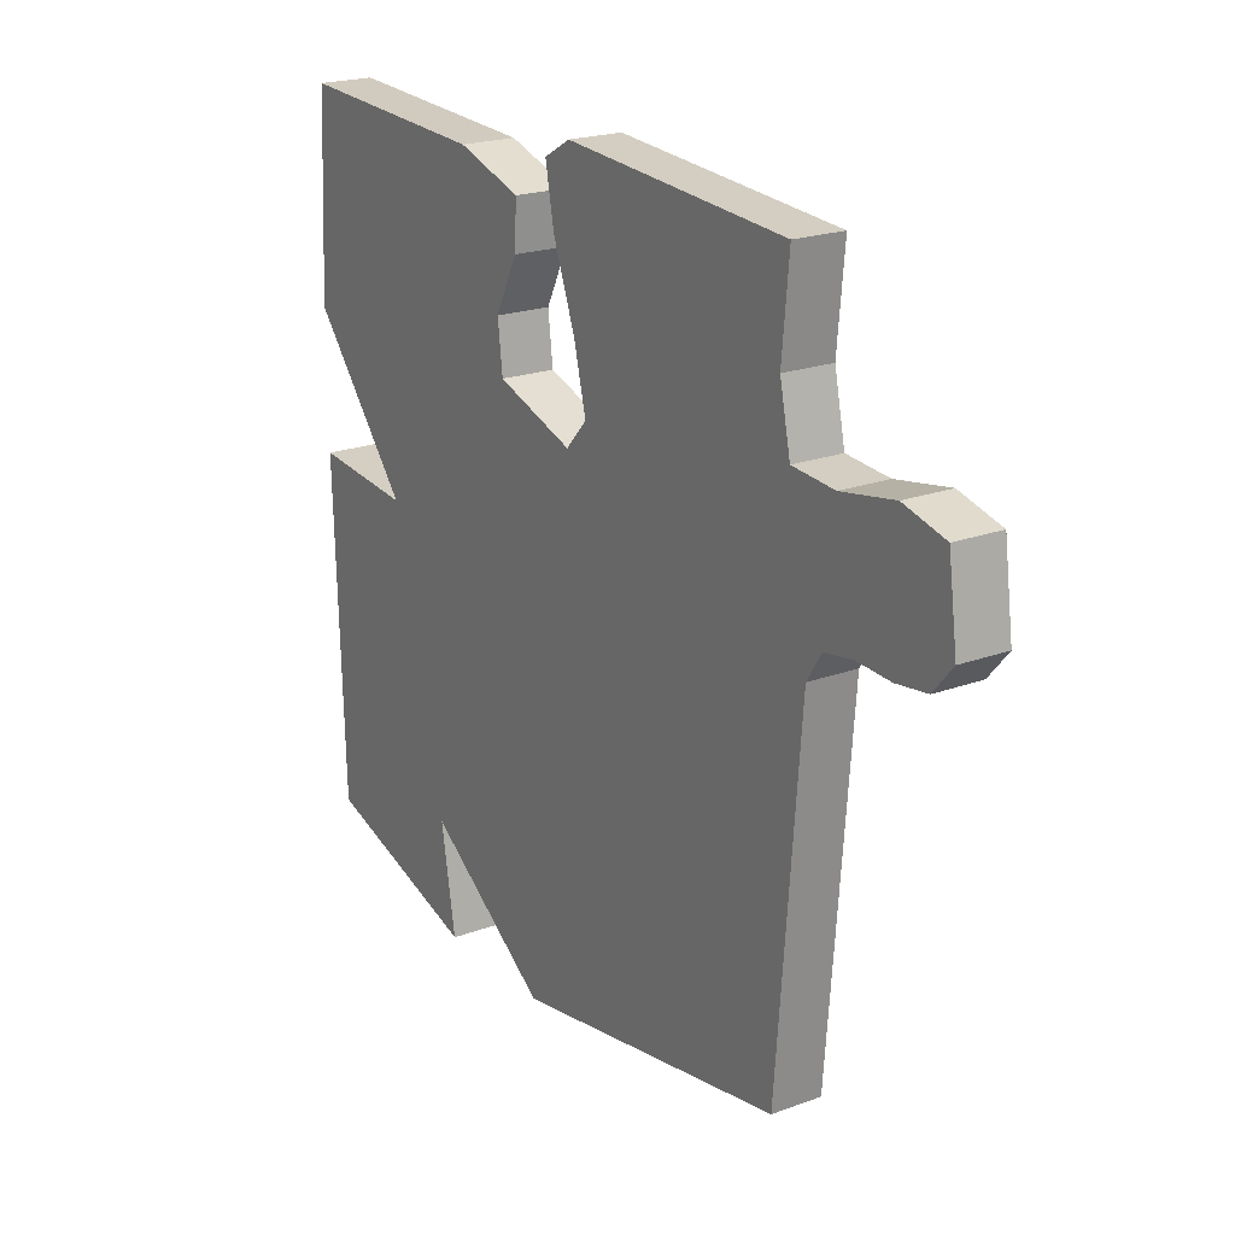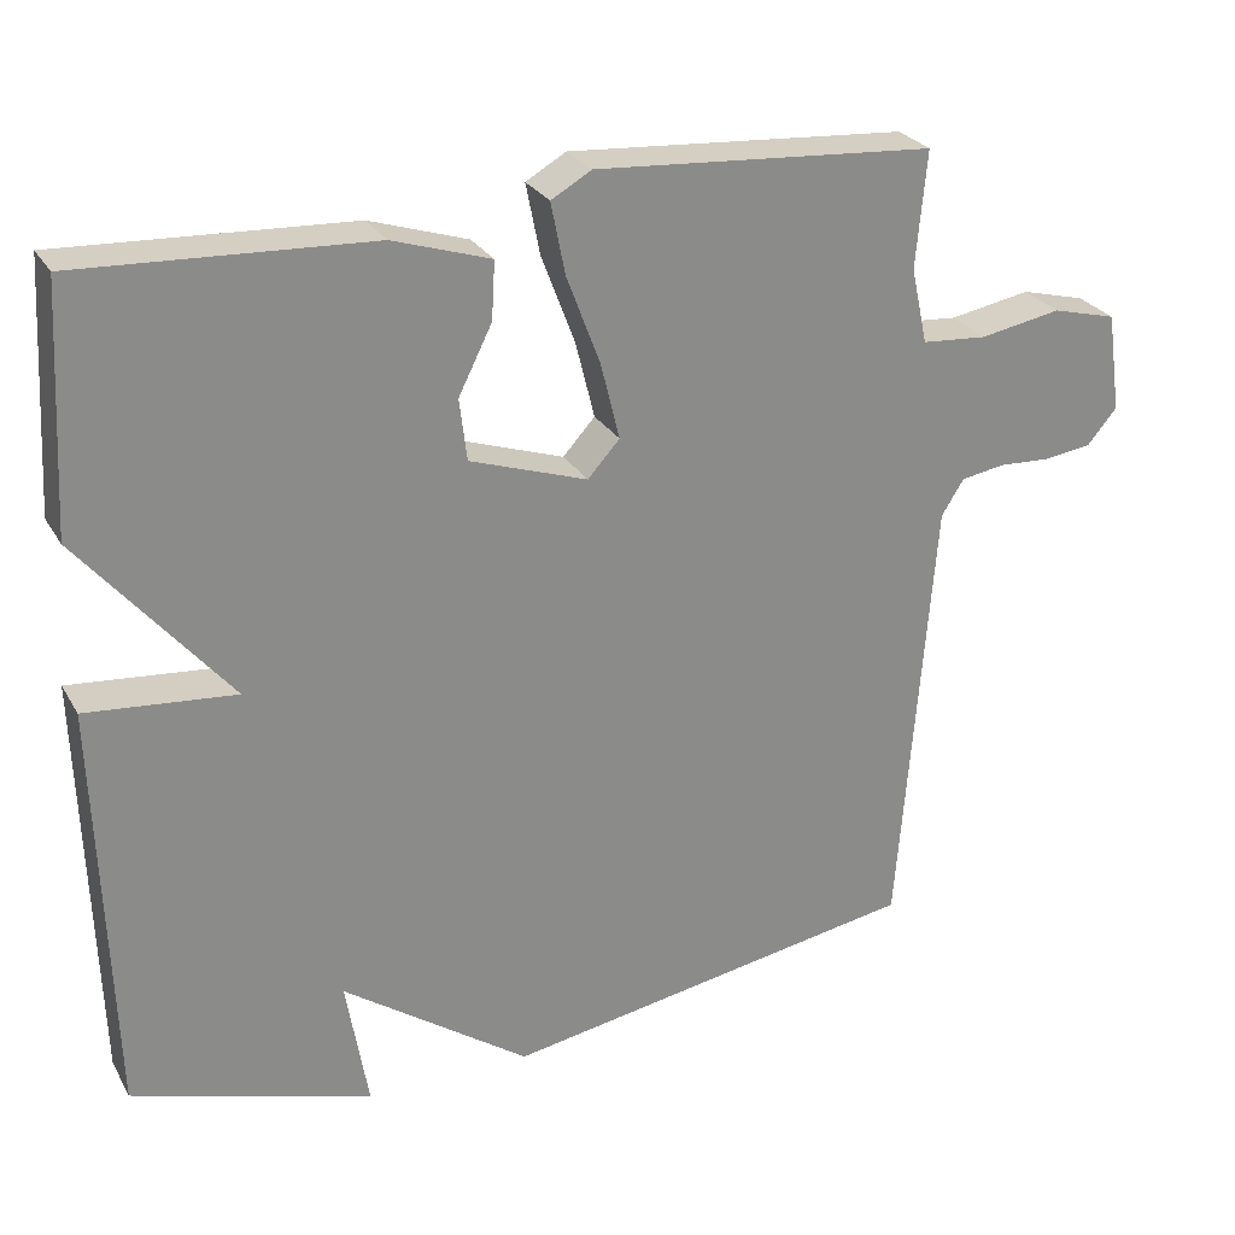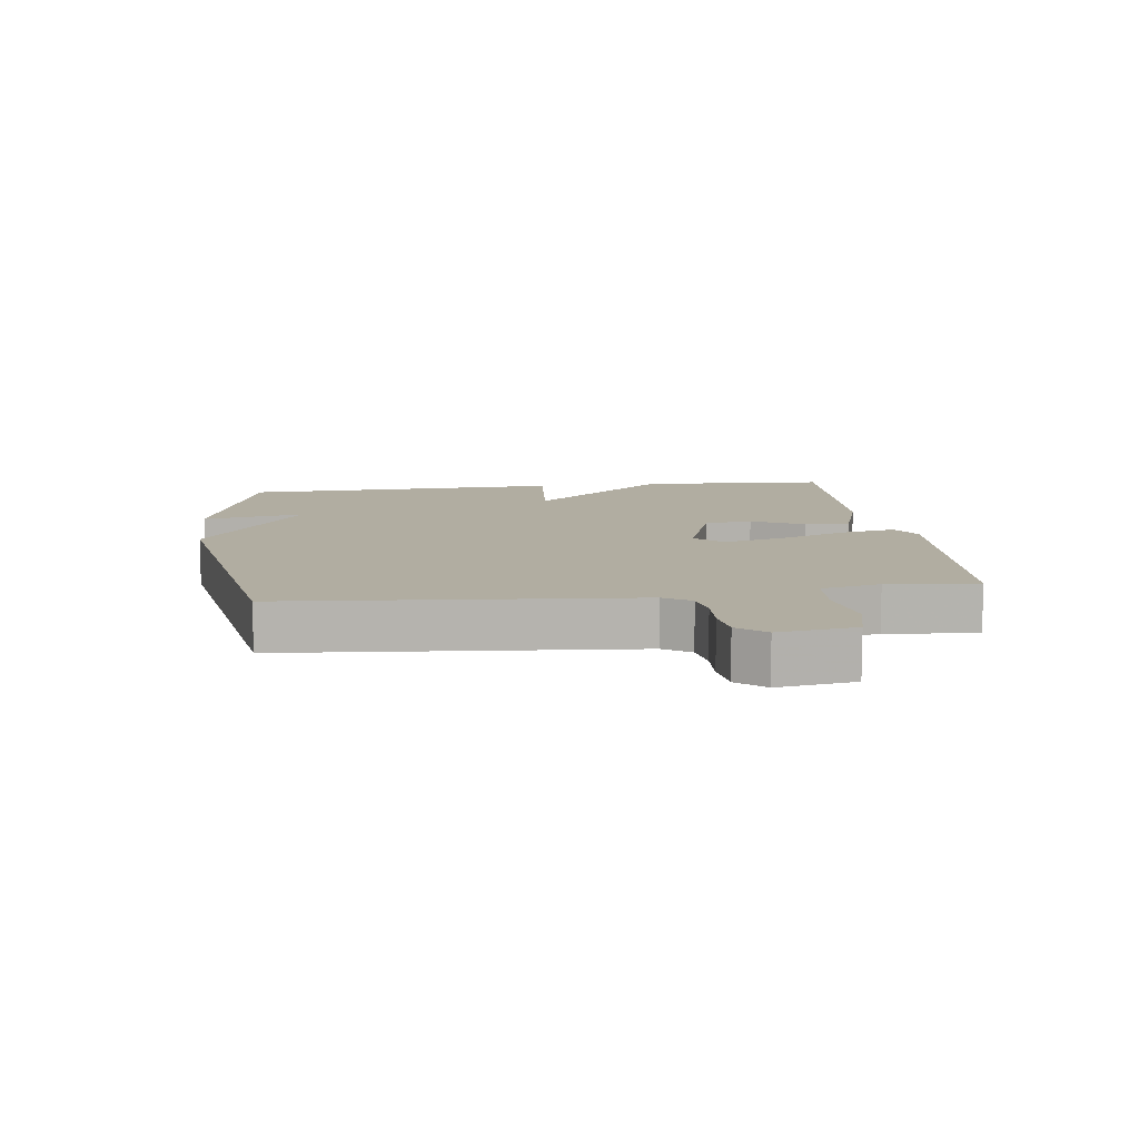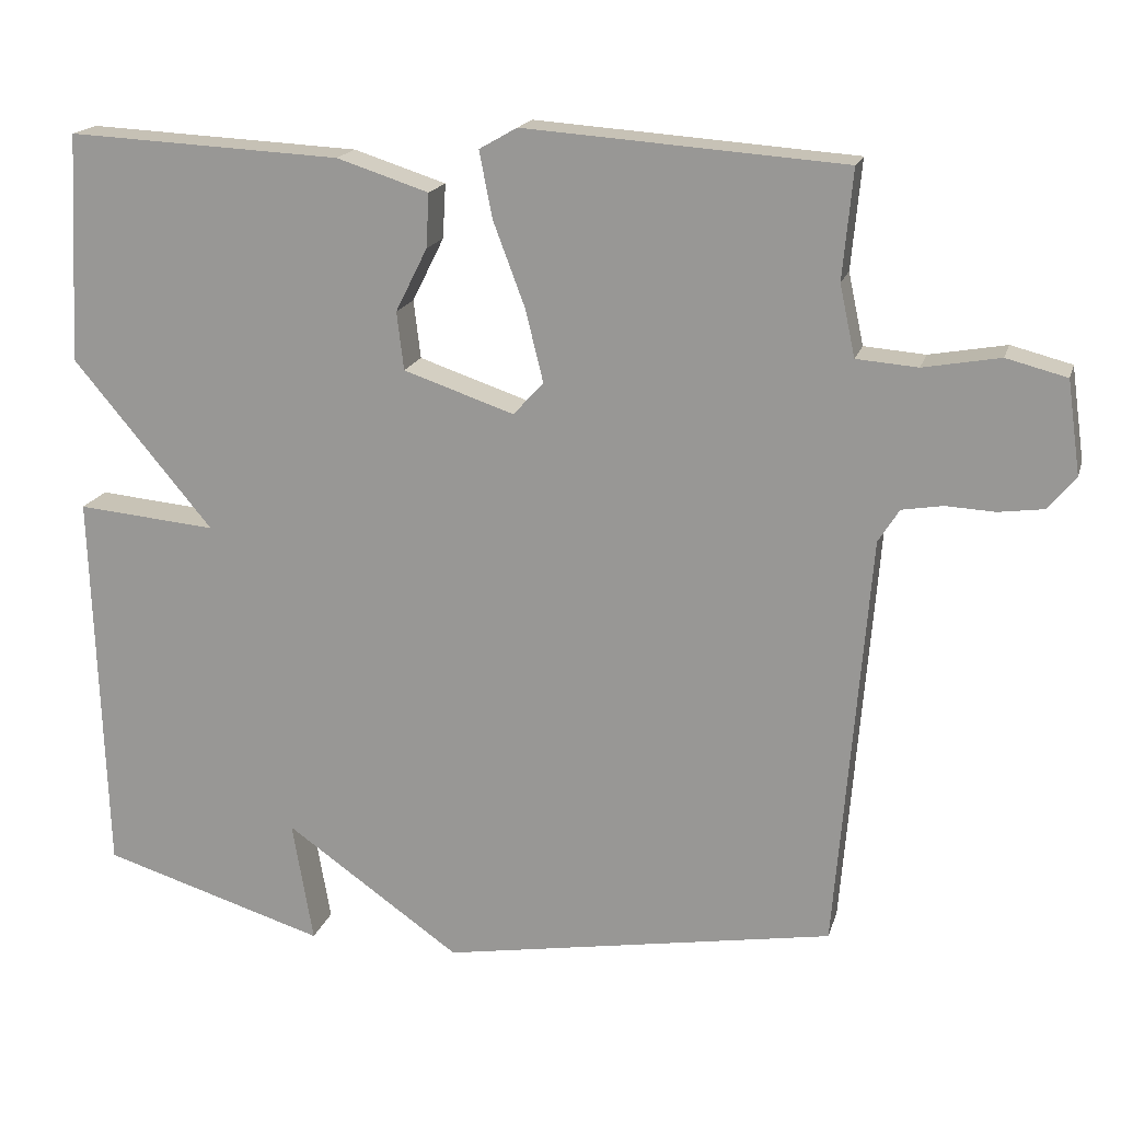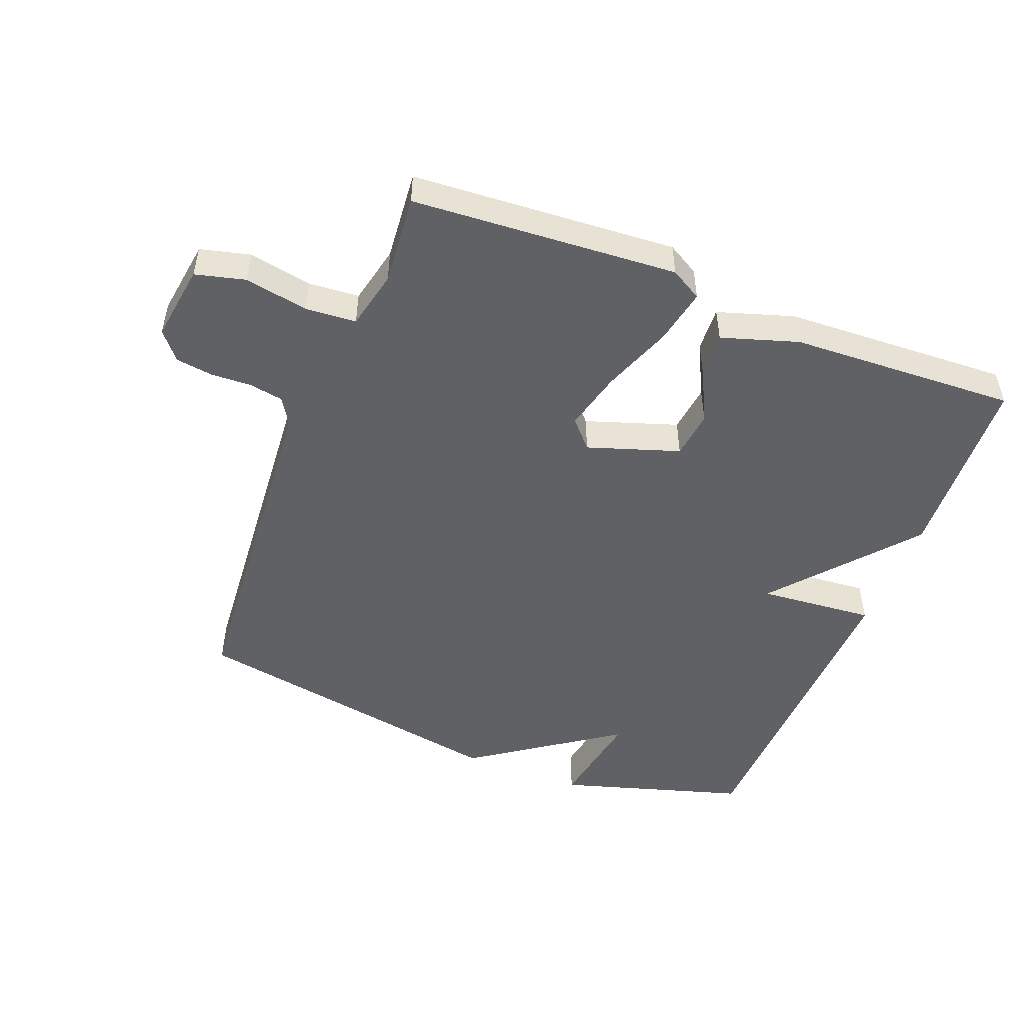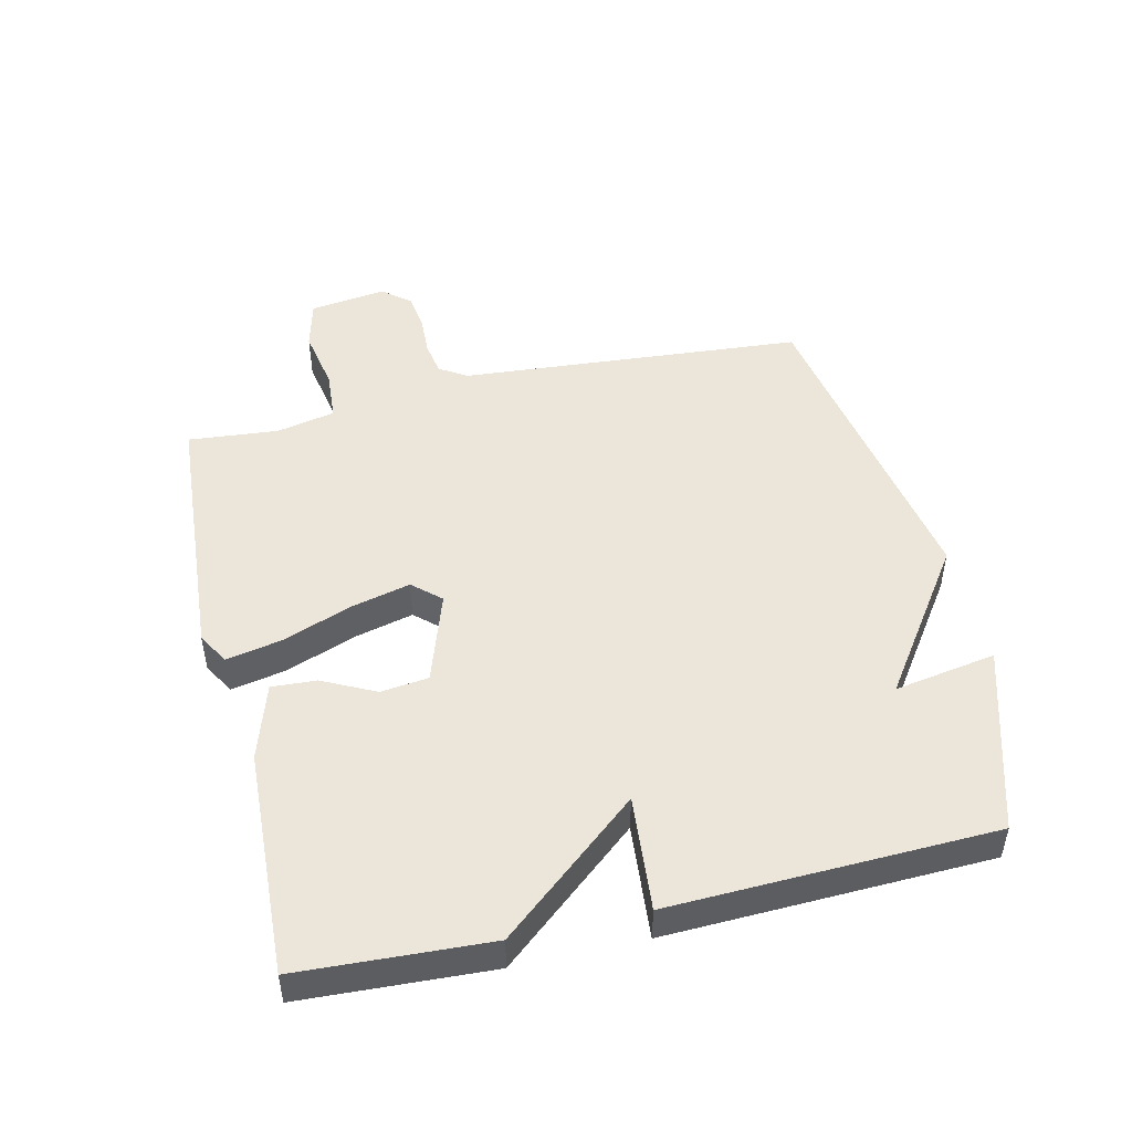
<metadata>
{"format":"obj","ext":"obj","renderer":"f3d","projection":"perspective","resolution":1024,"background":"white","views":[{"elev":21.2,"azim":-123.2,"up":"+Z"},{"elev":26.6,"azim":155.9,"up":"+Z"},{"elev":10.4,"azim":-97.3,"up":"+Y"},{"elev":17.8,"azim":-165.3,"up":"+Z"},{"elev":-49.8,"azim":-21.5,"up":"+Y"},{"elev":48.4,"azim":76.8,"up":"+Y"}]}
</metadata>
<code>
v 0.5 0.07 -0.5
v 0.209 0.07 -0.588
v 0.236 0.07 -0.429
v 0.009 0.07 -0.588
v -0.5 0.07 -0.5
v -0.543 0.07 0.039
v -0.57 0.07 0.082
v -0.623 0.07 0.091
v -0.686 0.07 0.088
v -0.744 0.07 0.096
v -0.78 0.07 0.139
v -0.763 0.07 0.259
v -0.685 0.07 0.279
v -0.586 0.07 0.261
v -0.507 0.07 0.267
v -0.487 0.07 0.359
v -0.5 0.07 0.5
v -0.087 0.07 0.529
v -0.038 0.07 0.501
v -0.055 0.07 0.415
v -0.096 0.07 0.306
v -0.119 0.07 0.213
v -0.08 0.07 0.17
v 0.063 0.07 0.218
v 0.072 0.07 0.293
v 0.031 0.07 0.375
v 0.027 0.07 0.445
v 0.146 0.07 0.483
v 0.5 0.07 0.5
v 0.516 0.07 0.204
v 0.335 0.07 -0.012
v 0.516 0.07 0.004
v 0.5 0 -0.5
v 0.209 0 -0.588
v 0.236 0 -0.429
v 0.009 0 -0.588
v -0.5 0 -0.5
v -0.543 0 0.039
v -0.57 0 0.082
v -0.623 0 0.091
v -0.686 0 0.088
v -0.744 0 0.096
v -0.78 0 0.139
v -0.763 0 0.259
v -0.685 0 0.279
v -0.586 0 0.261
v -0.507 0 0.267
v -0.487 0 0.359
v -0.5 0 0.5
v -0.087 0 0.529
v -0.038 0 0.501
v -0.055 0 0.415
v -0.096 0 0.306
v -0.119 0 0.213
v -0.08 0 0.17
v 0.063 0 0.218
v 0.072 0 0.293
v 0.031 0 0.375
v 0.027 0 0.445
v 0.146 0 0.483
v 0.5 0 0.5
v 0.516 0 0.204
v 0.335 0 -0.012
v 0.516 0 0.004
f 1 2 3
f 32 1 3
f 31 32 3
f 29 30 31
f 28 29 31
f 27 28 31
f 26 27 31
f 25 26 31
f 31 3 4
f 25 31 4
f 24 25 4
f 23 24 4 5
f 22 23 5 6
f 21 22 6 7
f 19 20 21
f 18 19 21
f 17 18 21
f 16 17 21
f 15 16 21
f 15 21 7 8
f 9 10 11
f 8 9 11
f 15 8 11
f 14 15 11
f 11 12 13 14
f 35 34 33
f 35 33 64
f 35 64 63
f 63 62 61
f 63 61 60
f 63 60 59
f 63 59 58
f 63 58 57
f 36 35 63
f 36 63 57
f 36 57 56
f 37 36 56 55
f 38 37 55 54
f 39 38 54 53
f 53 52 51
f 53 51 50
f 53 50 49
f 53 49 48
f 53 48 47
f 40 39 53 47
f 43 42 41
f 43 41 40
f 43 40 47
f 43 47 46
f 46 45 44 43
f 1 33 34 2
f 2 34 35 3
f 3 35 36 4
f 4 36 37 5
f 5 37 38 6
f 6 38 39 7
f 7 39 40 8
f 8 40 41 9
f 9 41 42 10
f 10 42 43 11
f 11 43 44 12
f 12 44 45 13
f 13 45 46 14
f 14 46 47 15
f 15 47 48 16
f 16 48 49 17
f 17 49 50 18
f 18 50 51 19
f 19 51 52 20
f 20 52 53 21
f 21 53 54 22
f 22 54 55 23
f 23 55 56 24
f 24 56 57 25
f 25 57 58 26
f 26 58 59 27
f 27 59 60 28
f 28 60 61 29
f 29 61 62 30
f 30 62 63 31
f 31 63 64 32
f 32 64 33 1

</code>
